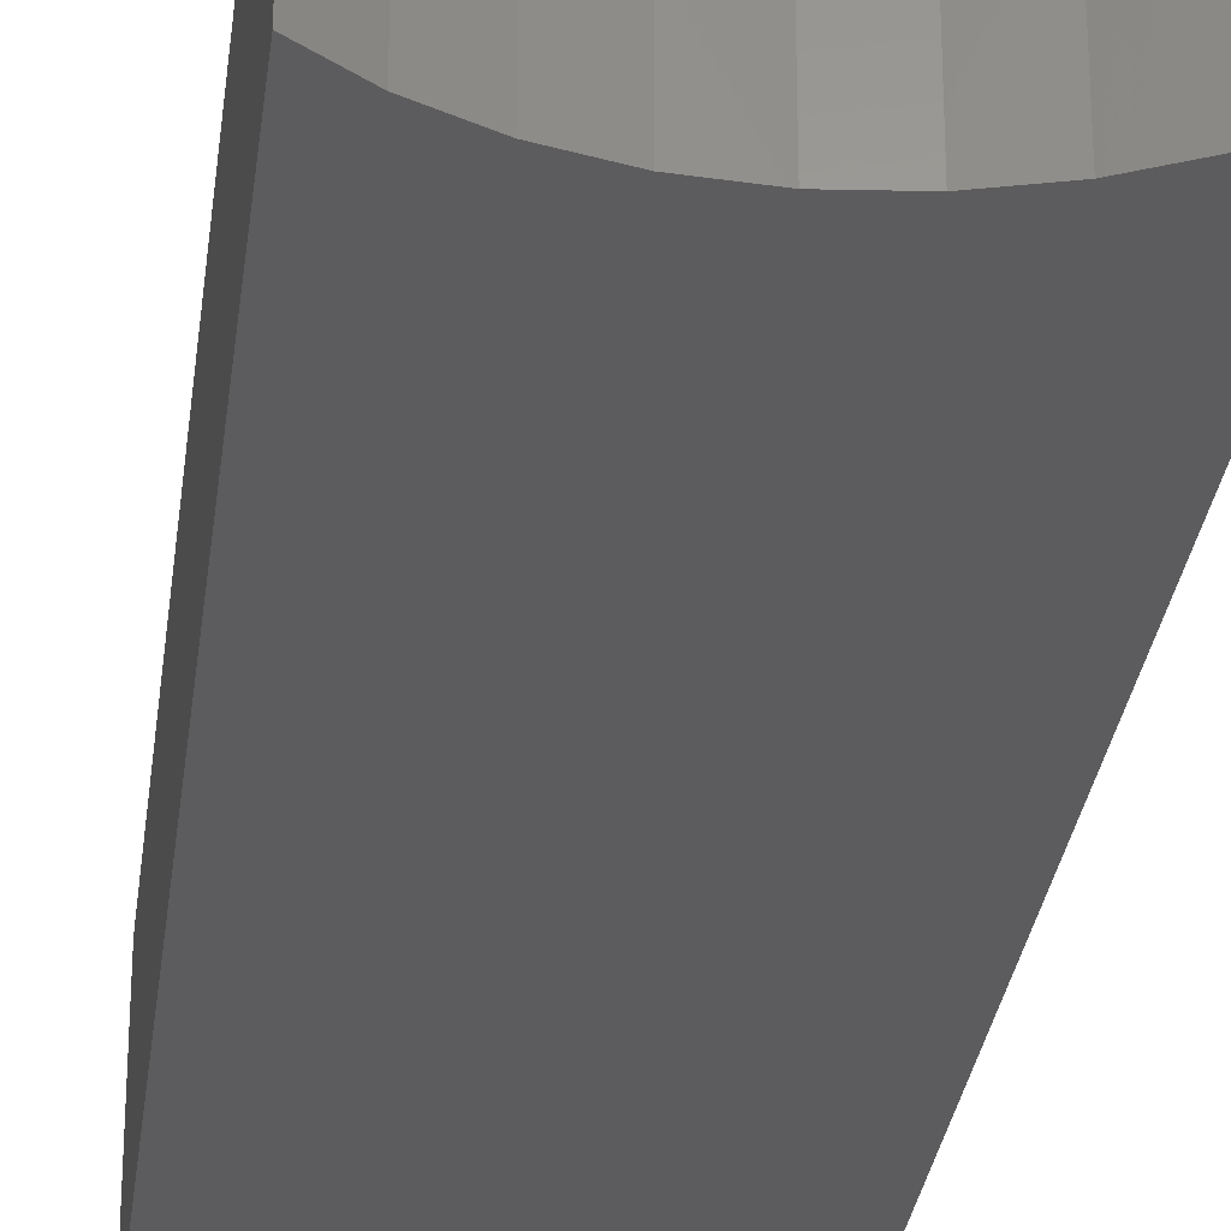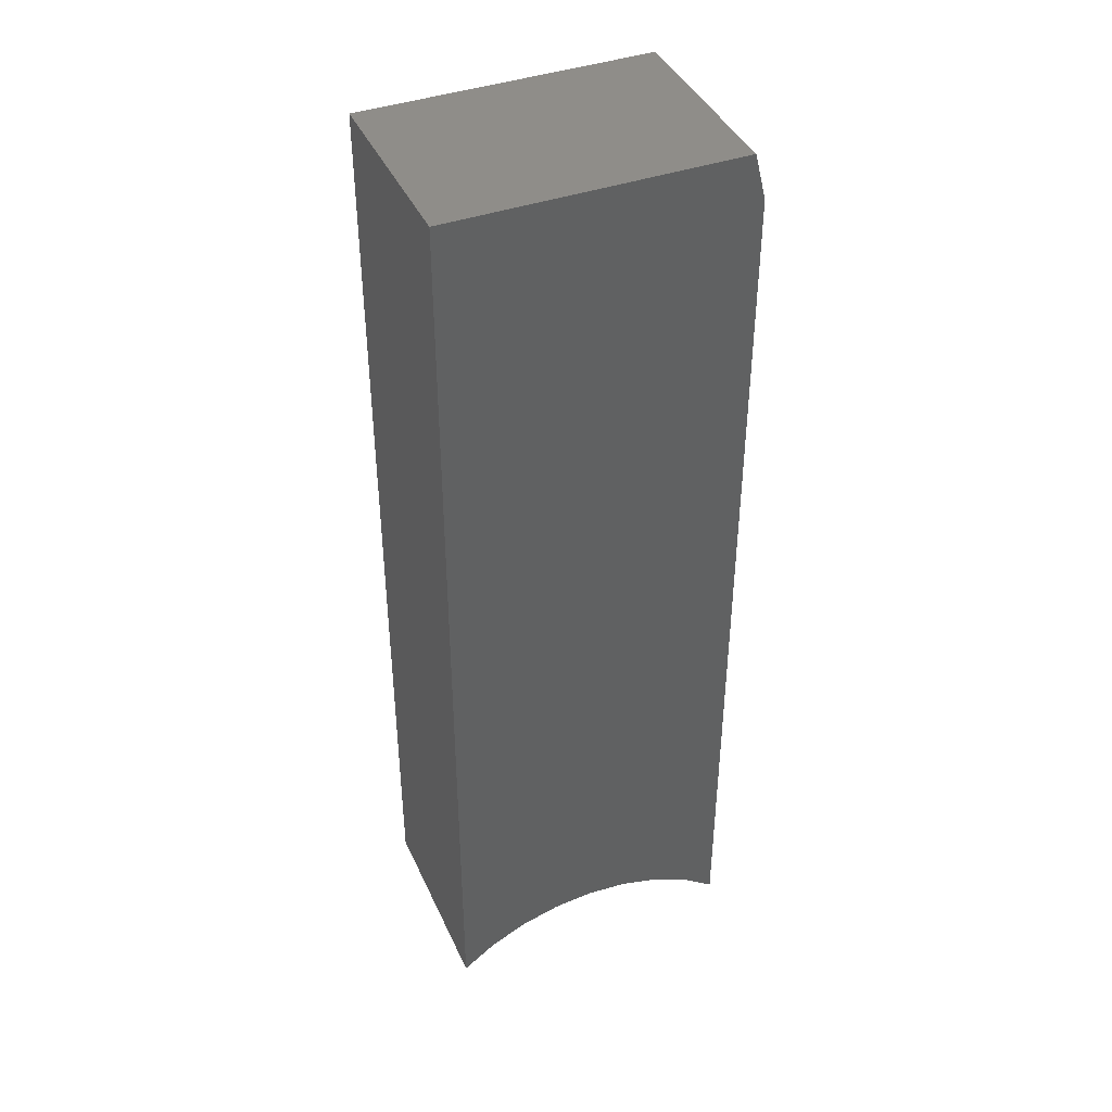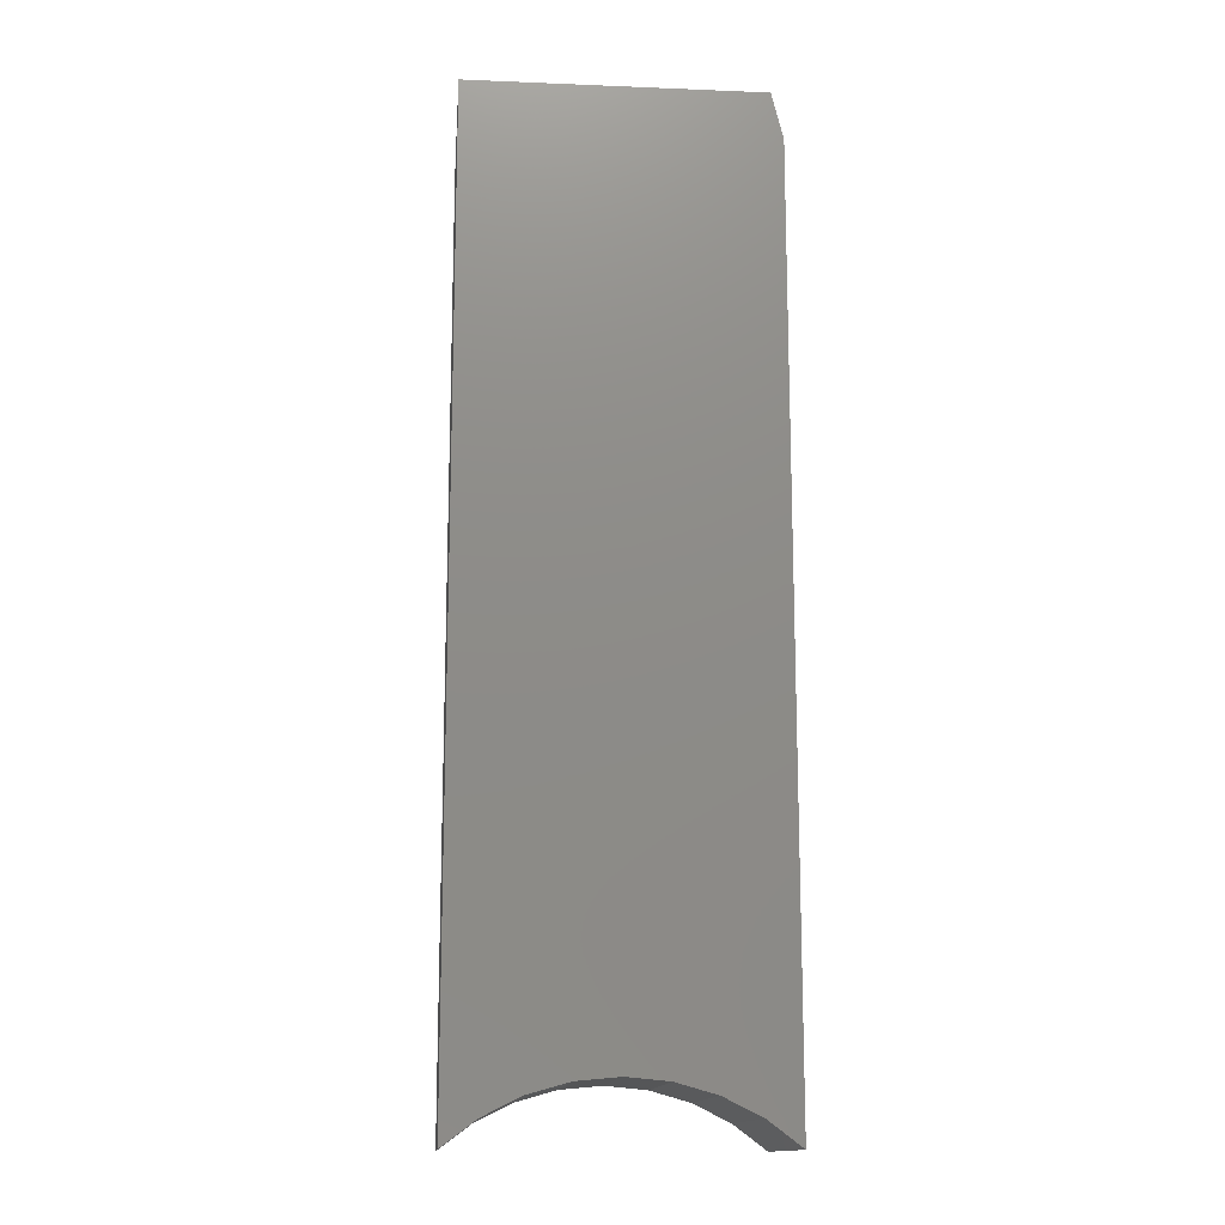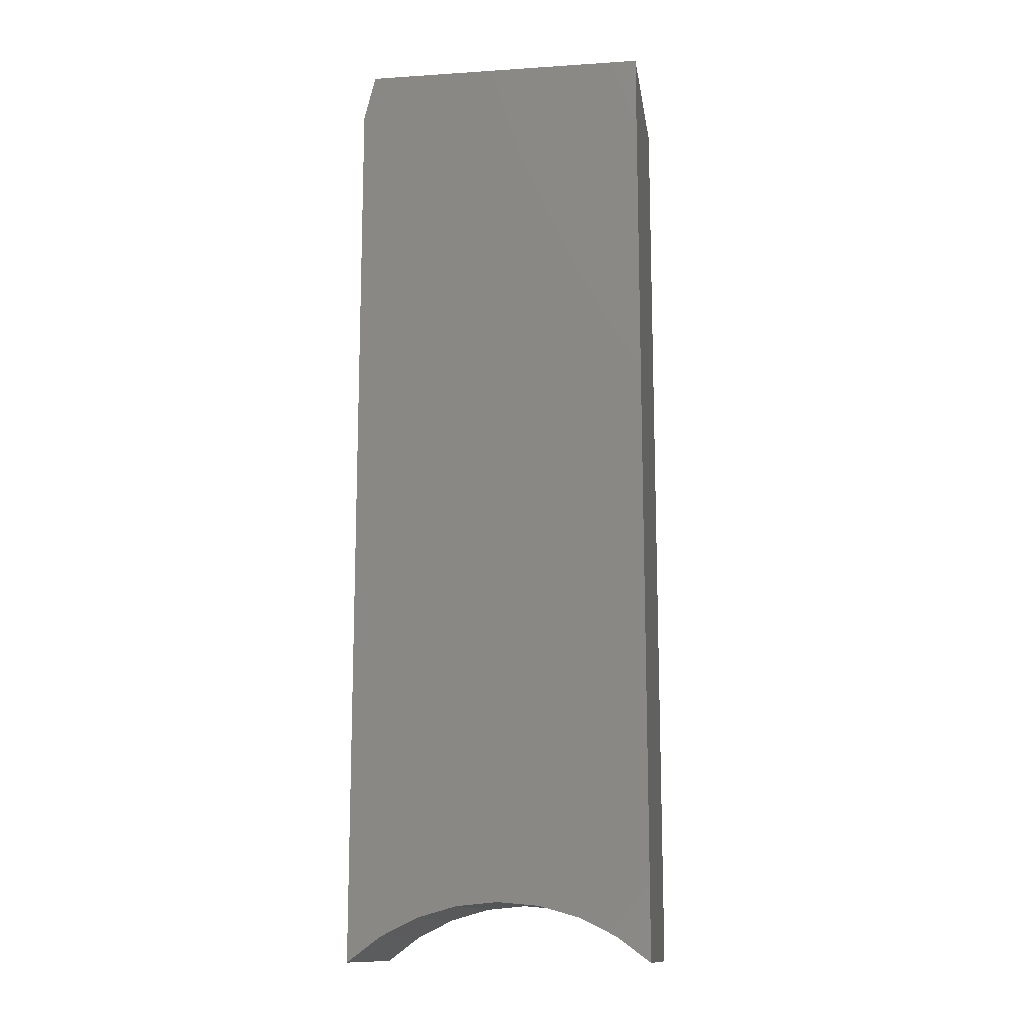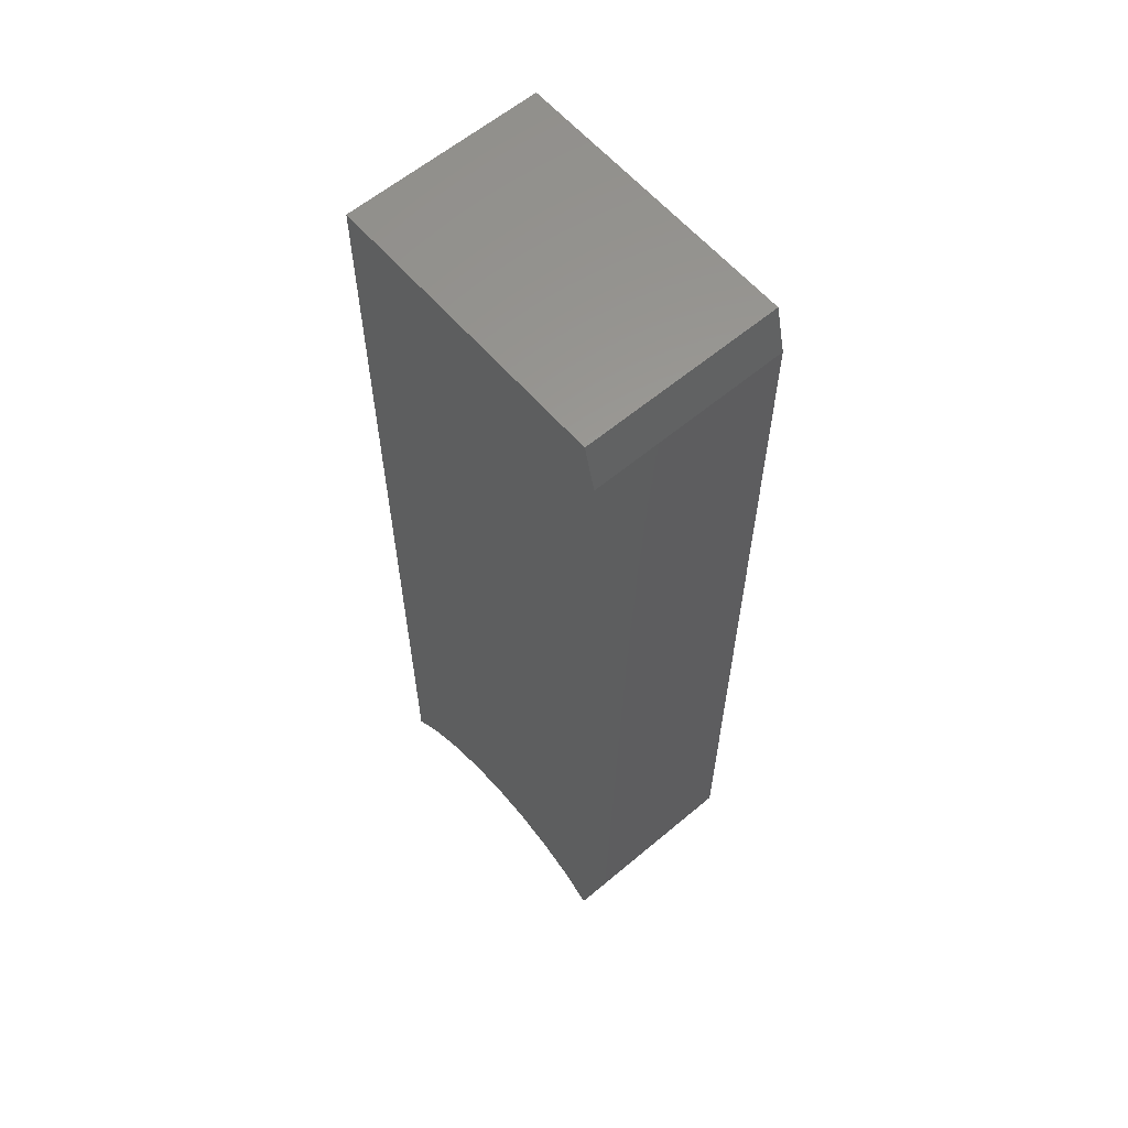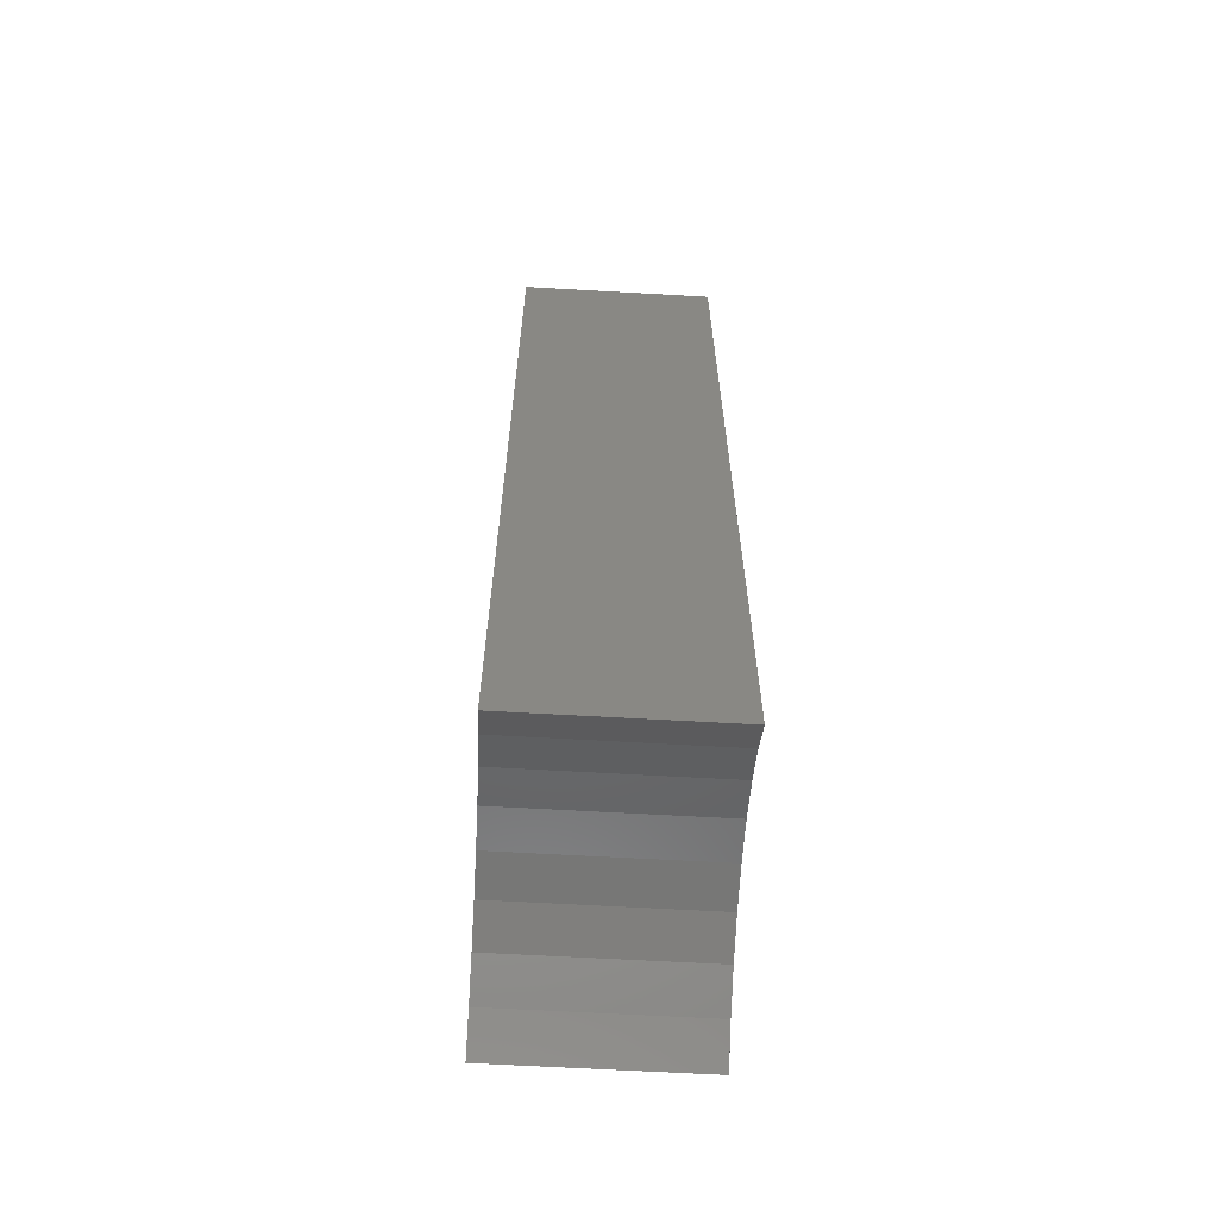
<metadata>
{"format":"stl","ext":"stl","renderer":"f3d","projection":"perspective","resolution":1024,"background":"white","views":[{"elev":-29.5,"azim":-7.0,"up":"+Z"},{"elev":41.3,"azim":-23.1,"up":"+Y"},{"elev":-14.5,"azim":-5.0,"up":"+Y"},{"elev":-13.5,"azim":-171.6,"up":"+Y"},{"elev":60.6,"azim":49.4,"up":"+Y"},{"elev":-63.9,"azim":-93.3,"up":"+Y"}]}
</metadata>
<code>
# stl→obj: 24 verts, 44 faces
v 0.1007 0.7188 0.1328
v -0.07943 0.126 0.1328
v -0.05462 0.1383 0.1328
v -0.02798 0.1458 0.1328
v -0.0004112 0.1484 0.1328
v 0.02716 0.1458 0.1328
v 0.0538 0.1383 0.1328
v 0.0786 0.126 0.1328
v 0.1007 0.1094 0.1328
v -0.1016 0.1094 0.1328
v 0.09293 0.75 0.1328
v -0.1016 0.75 0.1328
v 0.1007 0.7188 0
v 0.1007 0.1094 0
v 0.0786 0.126 0
v 0.0538 0.1383 0
v 0.02716 0.1458 0
v -0.0004112 0.1484 0
v -0.02798 0.1458 0
v -0.05462 0.1383 0
v -0.07943 0.126 0
v -0.1016 0.1094 0
v -0.1016 0.75 0
v 0.09293 0.75 0
f 1 2 3
f 1 3 4
f 1 4 5
f 1 5 6
f 1 6 7
f 1 7 8
f 1 8 9
f 10 2 1
f 10 1 11
f 10 11 12
f 13 14 15
f 13 15 16
f 13 16 17
f 13 17 18
f 13 18 19
f 13 19 20
f 13 20 21
f 22 23 24
f 22 24 13
f 22 13 21
f 11 24 12
f 12 24 23
f 9 14 1
f 1 14 13
f 1 13 11
f 11 13 24
f 18 4 19
f 19 4 3
f 19 3 20
f 20 3 2
f 20 2 21
f 21 2 10
f 21 10 22
f 4 18 5
f 5 18 17
f 5 17 6
f 6 17 16
f 6 16 7
f 7 16 15
f 7 15 8
f 8 15 14
f 8 14 9
f 12 23 10
f 10 23 22

</code>
